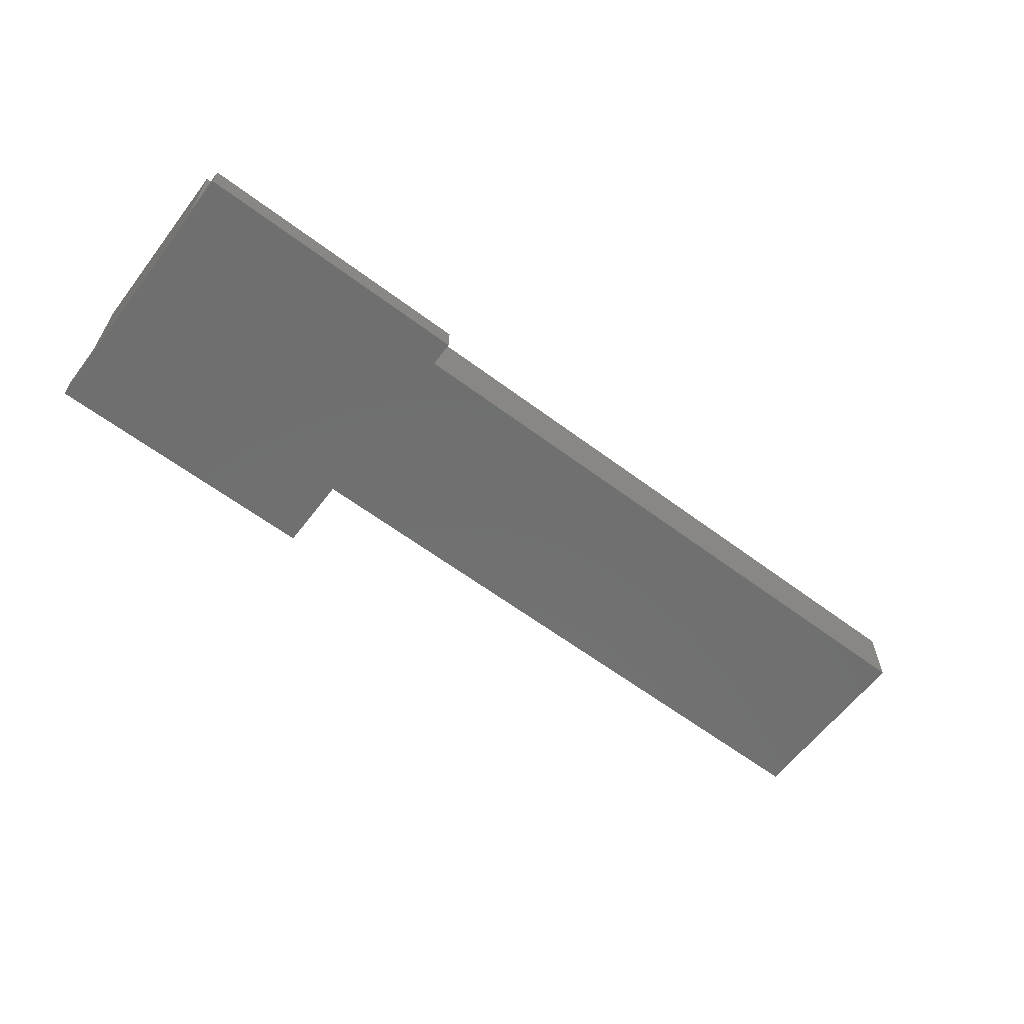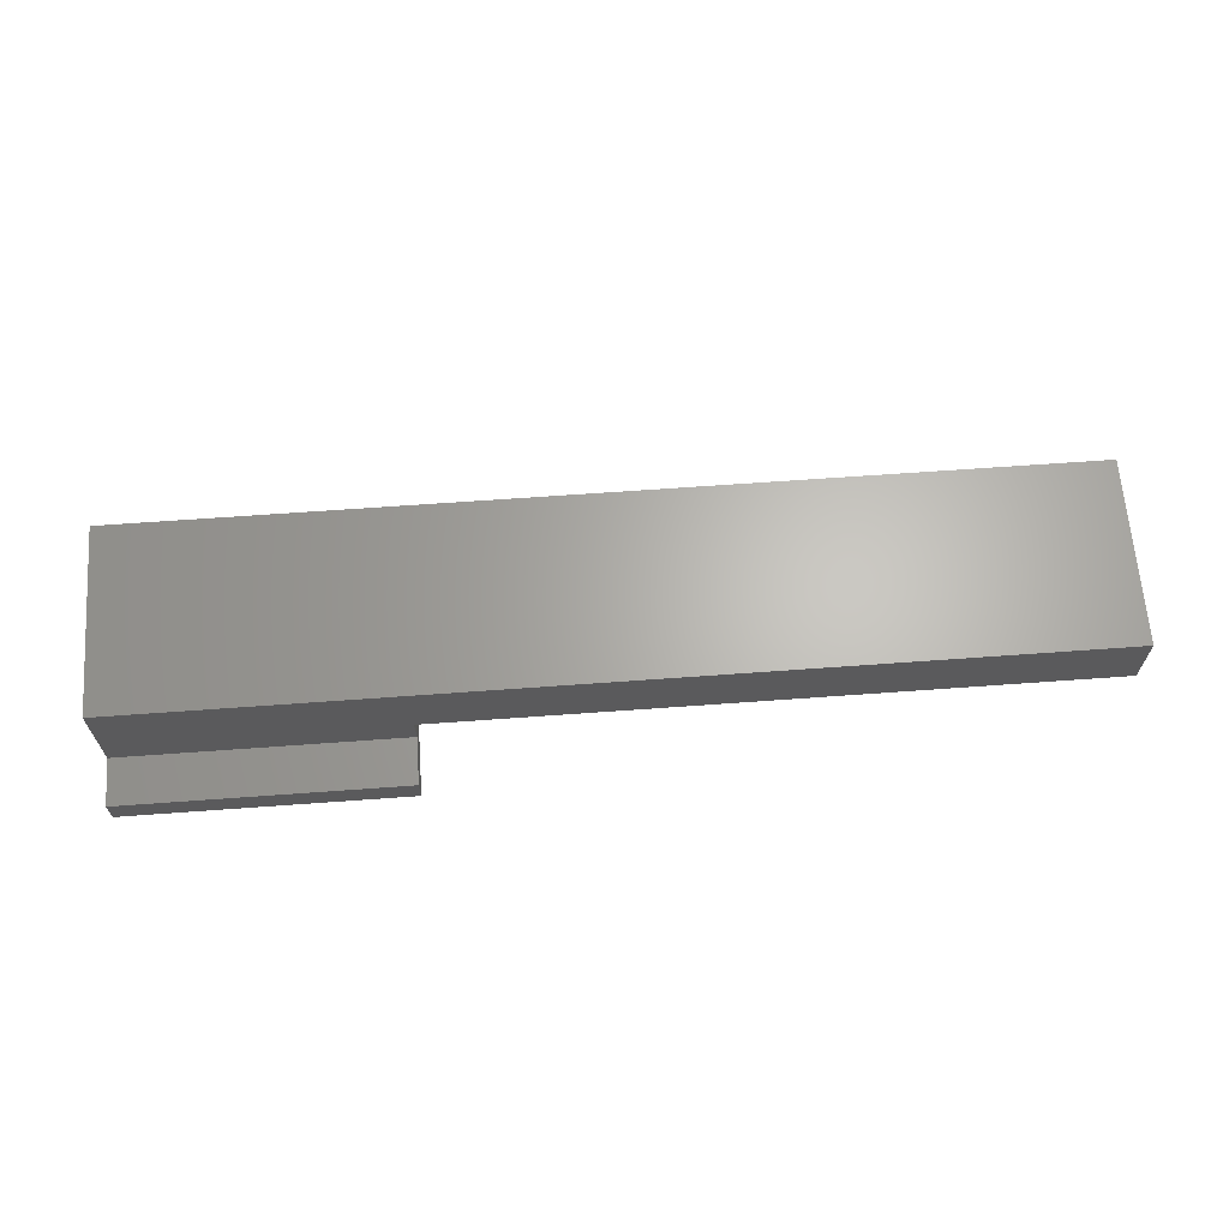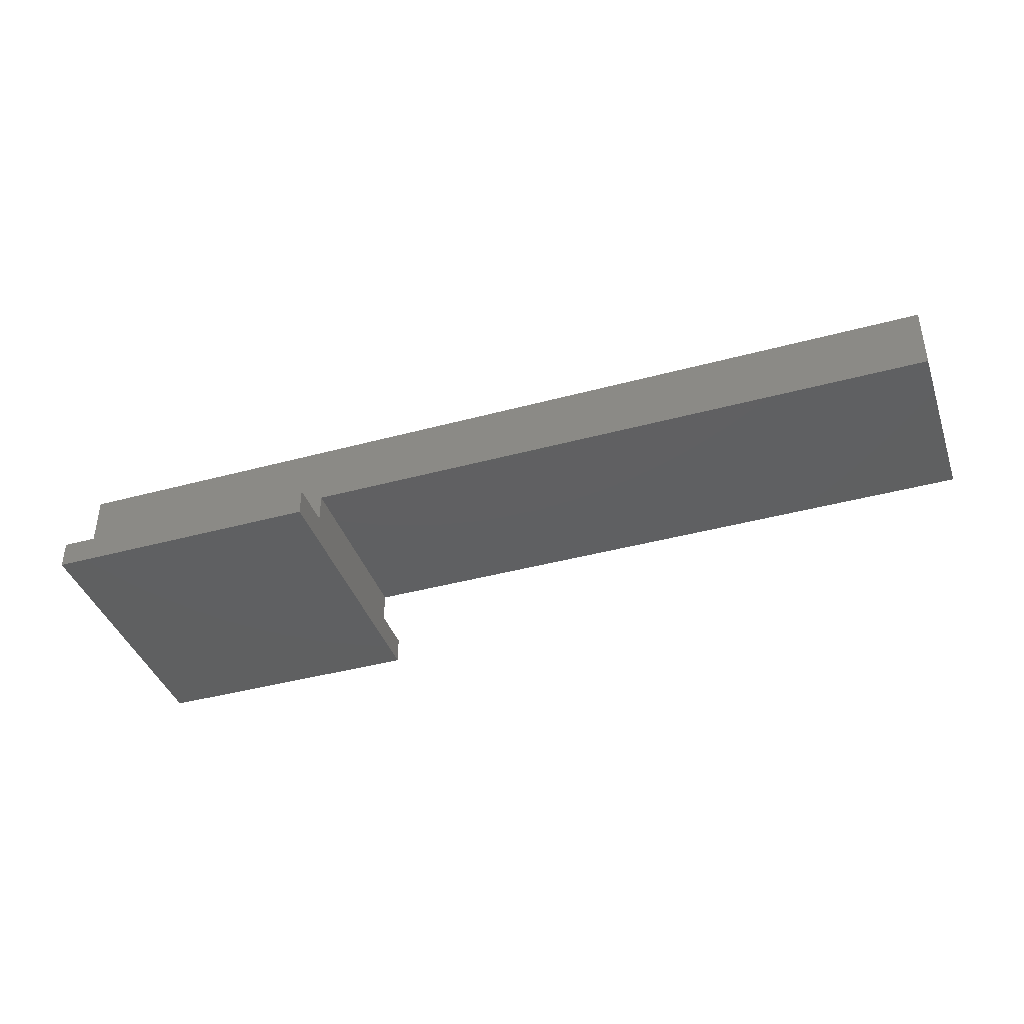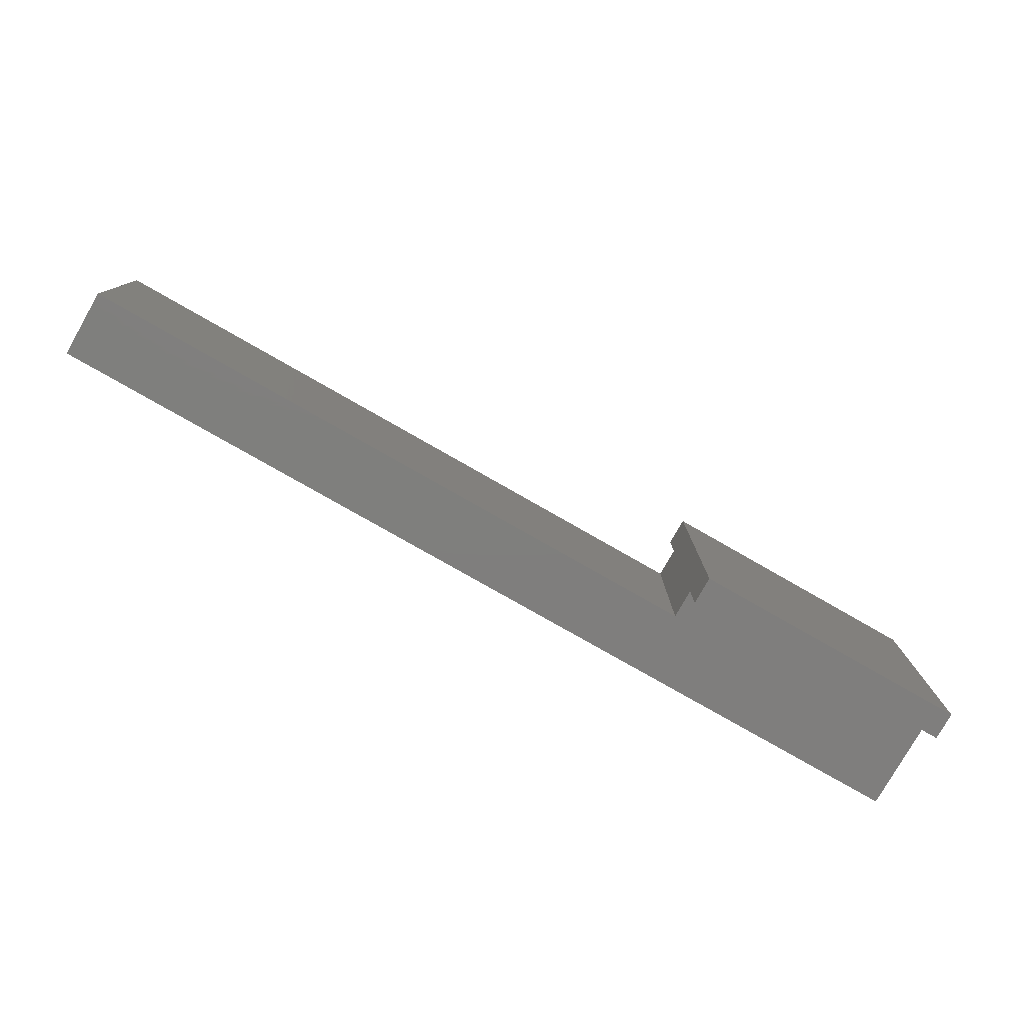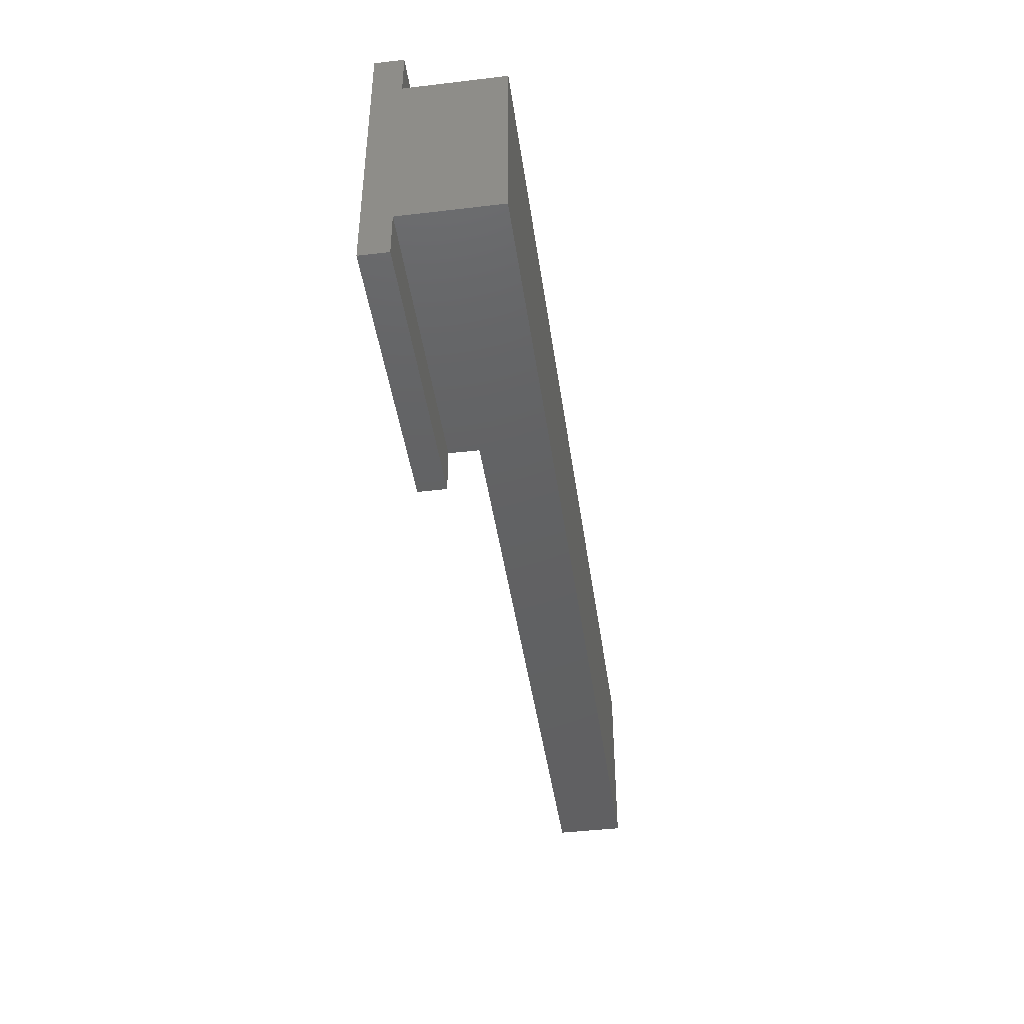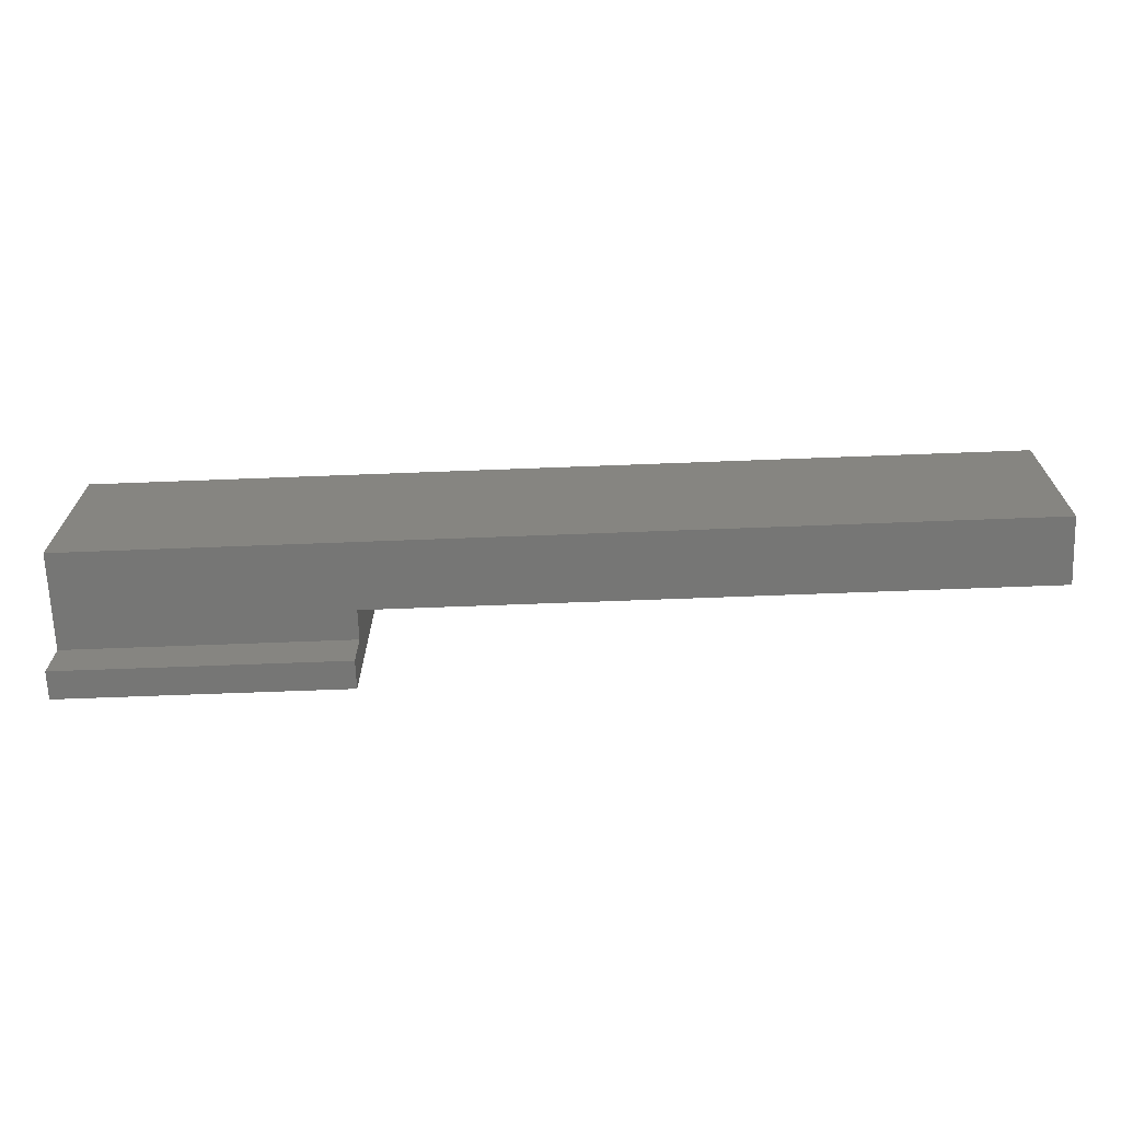
<metadata>
{"format":"stl","ext":"stl","renderer":"f3d","projection":"perspective","resolution":1024,"background":"white","views":[{"elev":-61.5,"azim":-37.3,"up":"+Z"},{"elev":65.1,"azim":-4.2,"up":"+Z"},{"elev":-40.4,"azim":18.5,"up":"+Z"},{"elev":-78.7,"azim":150.3,"up":"+Y"},{"elev":-43.2,"azim":-82.0,"up":"+Y"},{"elev":-68.3,"azim":2.2,"up":"+Y"}]}
</metadata>
<code>
# stl→obj: 20 verts, 36 faces
v 18 0 0
v 9.87e-15 -18 0
v 9.87e-15 0 0
v 18 -18 0
v 18 -3 1.8
v 9.87e-15 0 1.8
v 9.87e-15 -3 1.8
v 18 0 1.8
v 18 -18 1.8
v 9.87e-15 -18 1.8
v 9.87e-15 -3 8
v 9.87e-15 -15 1.8
v 9.87e-15 -15 8
v 18 -15 1.8
v 18 -3 3.7
v 18 -15 3.7
v 60 -3 3.7
v 60 -3 8
v 60 -15 8
v 60 -15 3.7
f 1 2 3
f 2 1 4
f 5 6 7
f 6 5 8
f 9 2 4
f 2 9 10
f 11 12 13
f 12 2 10
f 2 12 3
f 3 12 7
f 7 12 11
f 3 7 6
f 6 1 3
f 1 6 8
f 9 12 10
f 12 9 14
f 15 16 5
f 1 9 4
f 9 1 14
f 14 1 16
f 16 1 5
f 5 1 8
f 11 5 7
f 5 11 15
f 15 11 17
f 17 11 18
f 19 11 13
f 11 19 18
f 19 16 20
f 16 12 14
f 12 16 13
f 13 16 19
f 17 16 15
f 16 17 20
f 18 20 19
f 20 18 17

</code>
